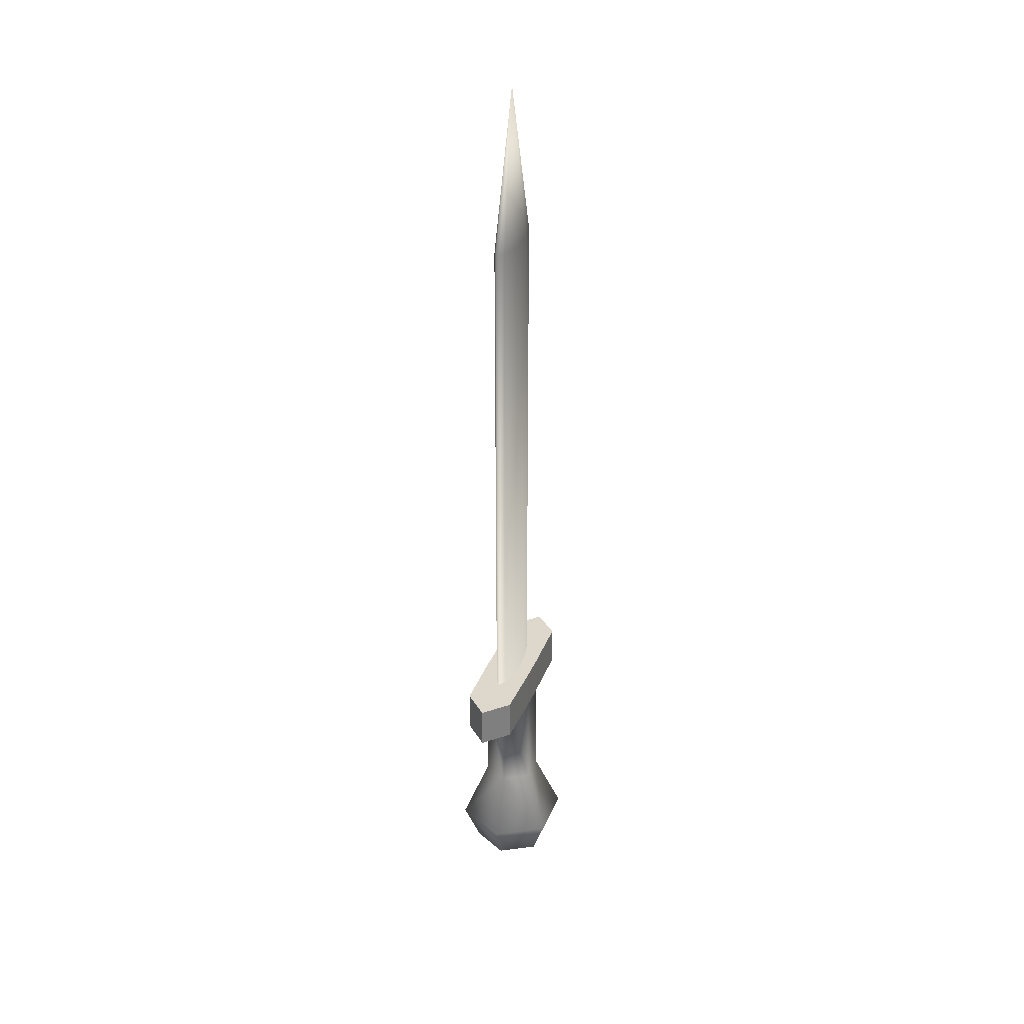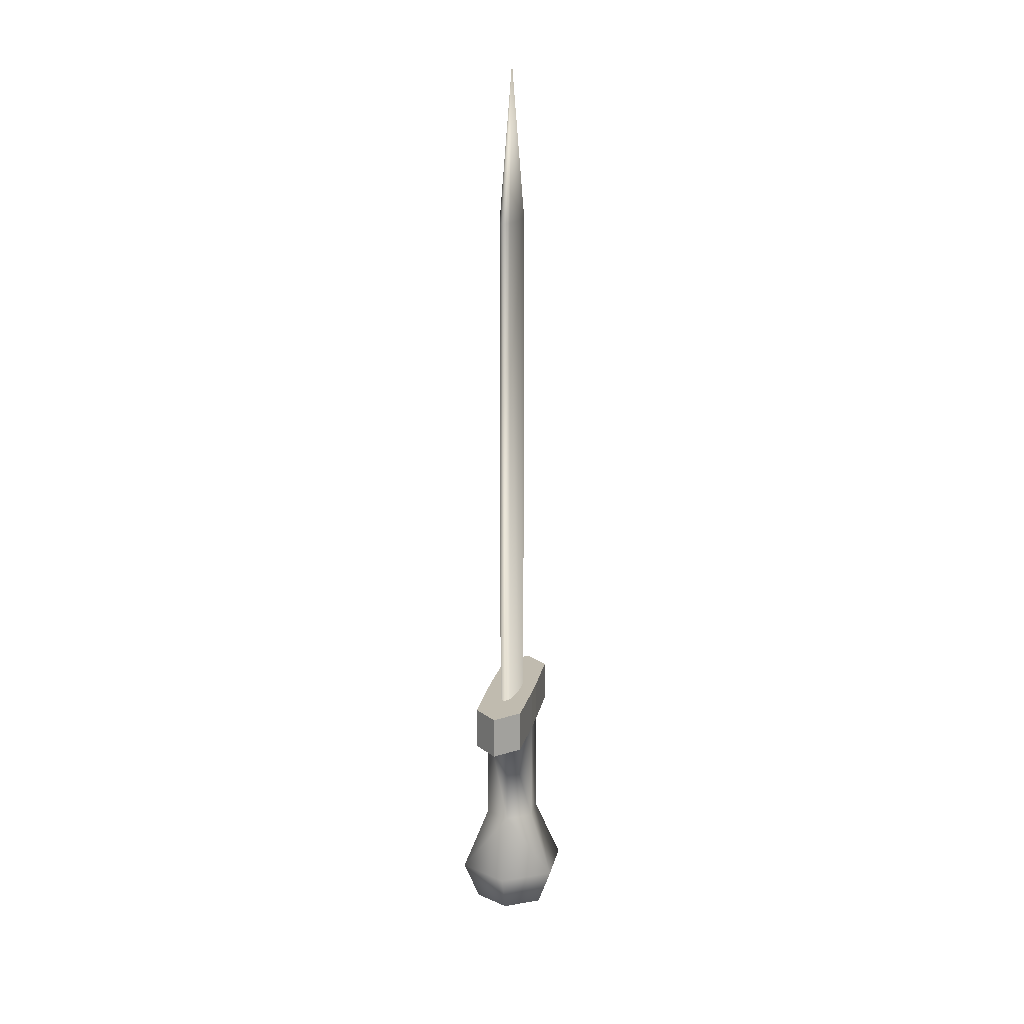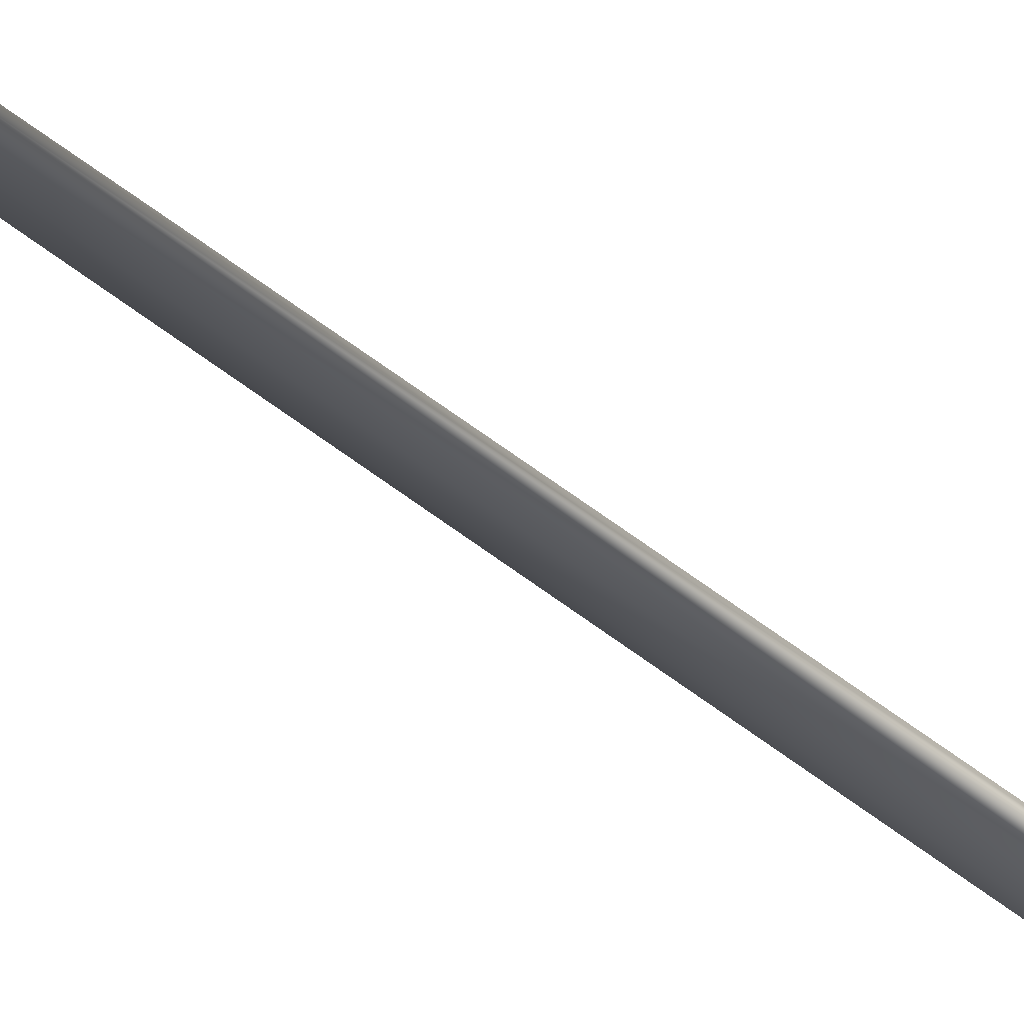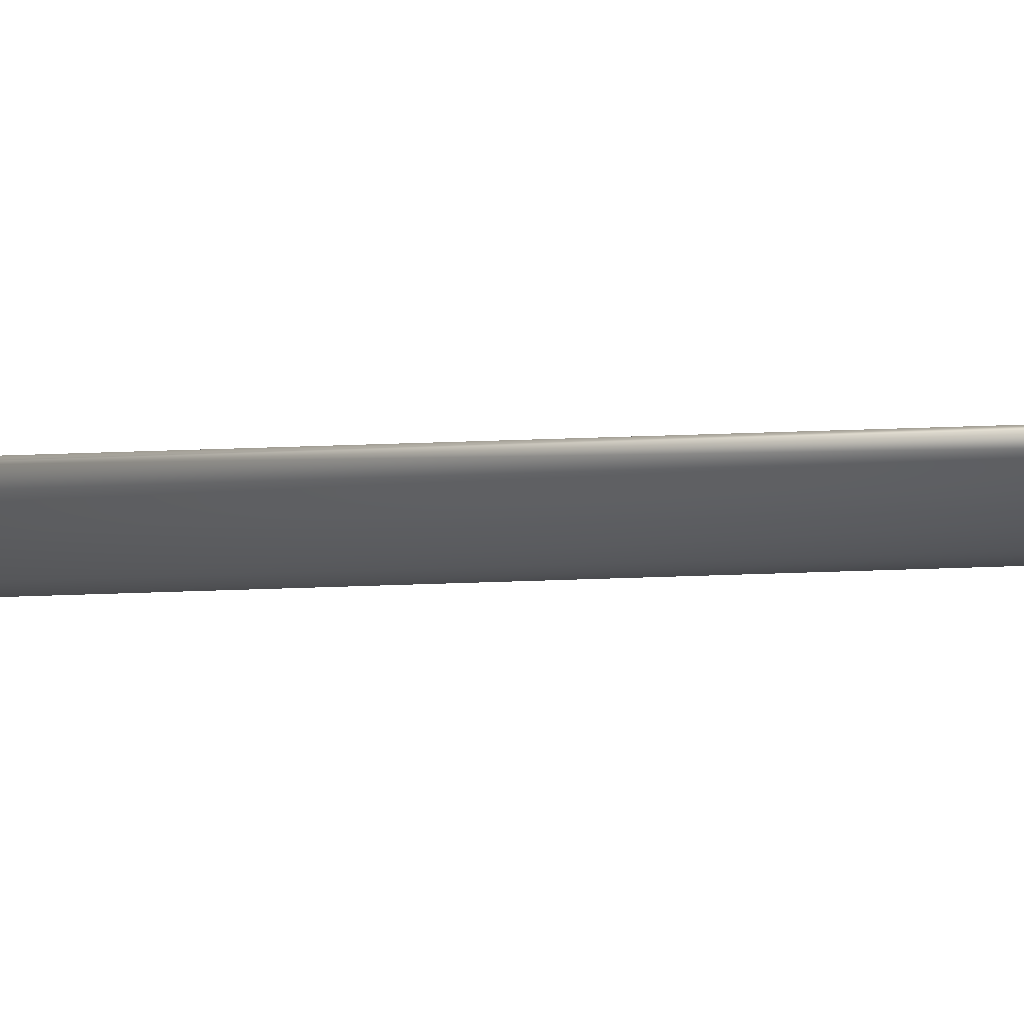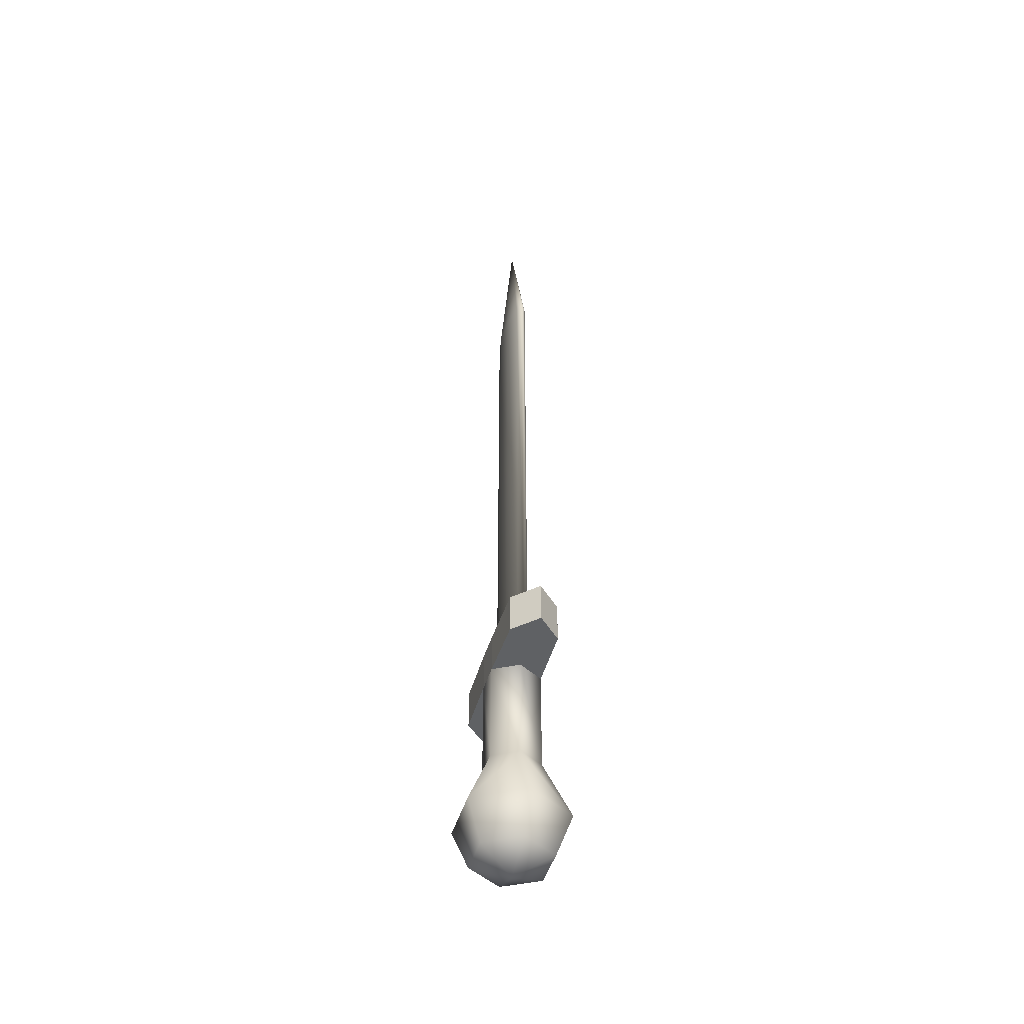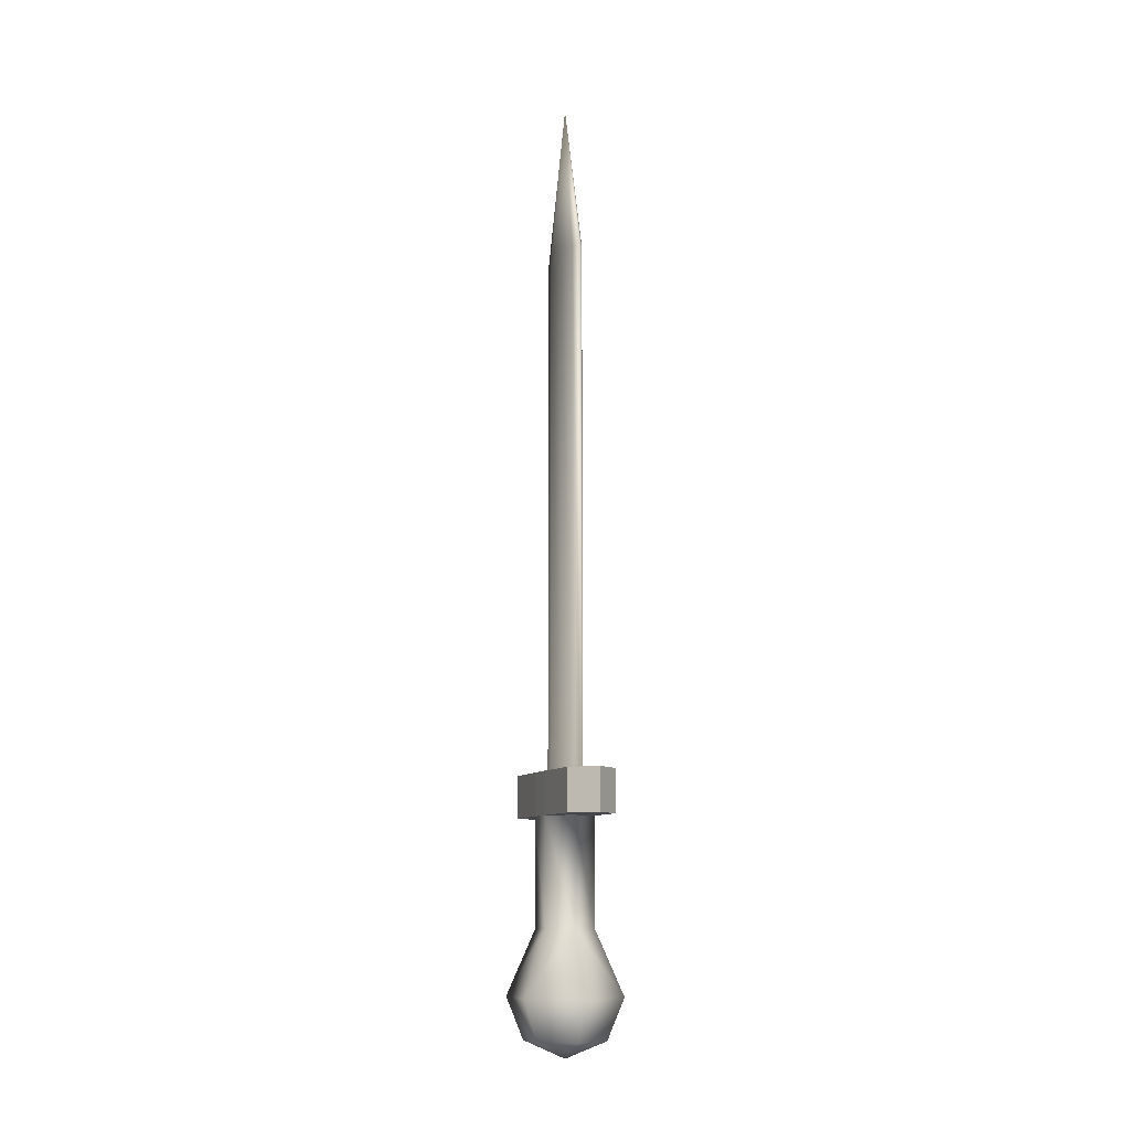
<metadata>
{"format":"obj","ext":"obj","renderer":"f3d","projection":"perspective","resolution":1024,"background":"white","views":[{"elev":31.5,"azim":19.6,"up":"+Y"},{"elev":16.2,"azim":11.2,"up":"+Y"},{"elev":74.1,"azim":125.4,"up":"+Z"},{"elev":66.0,"azim":88.1,"up":"+Z"},{"elev":-46.6,"azim":163.6,"up":"+Y"},{"elev":-9.8,"azim":160.9,"up":"+Y"}]}
</metadata>
<code>
o Sphere
v -0 1.107 -0.5055
v 0 -0 -1
v 0 -0.7071 -0.7071
v 0.4378 1.107 -0.2527
v 0.866 -0 -0.5
v 0.6124 -0.7071 -0.3536
v 0.4378 1.107 0.2527
v 0.866 -0 0.5
v 0.6124 -0.7071 0.3536
v -0 1.107 0.5055
v -0 -0 1
v -0 -0.7071 0.7071
v 0 -1 0
v -0.4378 1.107 0.2527
v -0.866 -0 0.5
v -0.6124 -0.7071 0.3536
v -0.4378 1.107 -0.2527
v -0.866 -0 -0.5
v -0.6124 -0.7071 -0.3536
v 0.4378 2.969 -0.2527
v -0 2.969 -0.5055
v 0.4378 2.969 0.2527
v -0 2.969 0.5055
v -0 3.705 0.7786
v -0.4378 2.969 0.2527
v -0 3.705 -0.7786
v 0.1759 3.705 -0.2527
v -0.4378 2.969 -0.2527
v -0.1759 3.705 -0.2476
v 0.1759 3.705 0.2476
v 0.4173 2.969 -1.301
v 0 2.969 -1.716
v -0 2.969 1.716
v 0.4173 2.969 1.301
v -0.4173 2.969 1.301
v -0.4173 3.705 1.301
v 0.4173 3.705 -1.301
v 0 3.705 -1.716
v -0.4173 2.969 -1.301
v -0.4173 3.705 -1.301
v -0 3.705 1.716
v 0.4173 3.705 1.301
v -0.4275 2.969 0.777
v -0 2.969 1.111
v -0 3.705 1.111
v 0.4275 2.969 0.777
v 0 3.705 -1.111
v 0 2.969 -1.111
v 0.4275 2.969 -0.777
v -0.4275 2.969 -0.777
v 0.4378 3.705 0.2527
v 0.4378 3.705 -0.2527
v -0.4378 3.705 -0.2527
v -0.4378 3.705 0.2527
v 0.4275 3.705 0.777
v -0.4275 3.705 0.777
v 0.4275 3.705 -0.777
v -0.4275 3.705 -0.777
v -0.1759 3.705 0.2527
v 0.08778 3.705 0.6473
v -0.08779 3.705 0.6473
v 0.08778 3.705 -0.6473
v -0.08779 3.705 -0.6473
v -0.08779 12.77 0.6473
v -1.1e-05 12.77 0.7786
v 0.1759 12.77 -0.2527
v 0.1759 12.77 0.2476
v -0.1759 12.77 0.2527
v -1.1e-05 12.77 -0.7786
v 0.08778 12.77 -0.6473
v 0.08778 12.77 0.6473
v -0.1759 12.77 -0.2476
v -0.08779 12.77 -0.6473
v -1.3e-05 15.51 0
f 20 51 22
f 25 53 28
f 62 27 52
f 49 37 57
f 48 31 49
f 47 37 38
f 44 35 43
f 33 36 35
f 32 37 31
f 39 38 32
f 34 41 33
f 45 42 55
f 44 34 33
f 55 34 46
f 45 36 41
f 43 36 56
f 48 39 32
f 58 39 50
f 47 40 58
f 25 56 54
f 22 55 46
f 23 46 44
f 23 43 25
f 53 50 28
f 21 50 48
f 21 49 20
f 20 57 52
f 29 54 59
f 61 54 56
f 51 30 60
f 53 29 63
f 30 52 27
f 20 52 51
f 25 54 53
f 52 57 62
f 57 47 26
f 62 57 26
f 49 31 37
f 48 32 31
f 47 57 37
f 44 33 35
f 33 41 36
f 32 38 37
f 39 40 38
f 34 42 41
f 45 41 42
f 44 46 34
f 55 42 34
f 45 56 36
f 43 35 36
f 48 50 39
f 58 40 39
f 47 38 40
f 25 43 56
f 22 51 55
f 23 22 46
f 23 44 43
f 53 58 50
f 21 28 50
f 21 48 49
f 20 49 57
f 29 53 54
f 56 45 24
f 61 59 54
f 56 24 61
f 60 24 55
f 24 45 55
f 55 51 60
f 63 26 58
f 26 47 58
f 58 53 63
f 30 51 52
f 2 6 3
f 7 23 10
f 13 3 6
f 1 5 2
f 13 6 9
f 4 8 5
f 5 9 6
f 1 20 4
f 14 28 17
f 13 9 12
f 8 10 11
f 9 11 12
f 12 15 16
f 17 21 1
f 13 12 16
f 10 15 11
f 16 18 19
f 10 25 14
f 13 16 19
f 15 17 18
f 19 2 3
f 4 22 7
f 13 19 3
f 18 1 2
f 24 71 65
f 26 70 62
f 70 69 74
f 65 71 74
f 24 64 61
f 62 66 27
f 59 72 29
f 61 68 59
f 63 72 73
f 30 71 60
f 63 69 26
f 27 67 30
f 64 65 74
f 72 68 74
f 66 70 74
f 67 66 74
f 73 72 74
f 71 67 74
f 68 64 74
f 69 73 74
f 2 5 6
f 7 22 23
f 1 4 5
f 4 7 8
f 5 8 9
f 1 21 20
f 14 25 28
f 8 7 10
f 9 8 11
f 12 11 15
f 17 28 21
f 10 14 15
f 16 15 18
f 10 23 25
f 15 14 17
f 19 18 2
f 4 20 22
f 18 17 1
f 24 60 71
f 26 69 70
f 24 65 64
f 62 70 66
f 59 68 72
f 61 64 68
f 63 29 72
f 30 67 71
f 63 73 69
f 27 66 67

</code>
